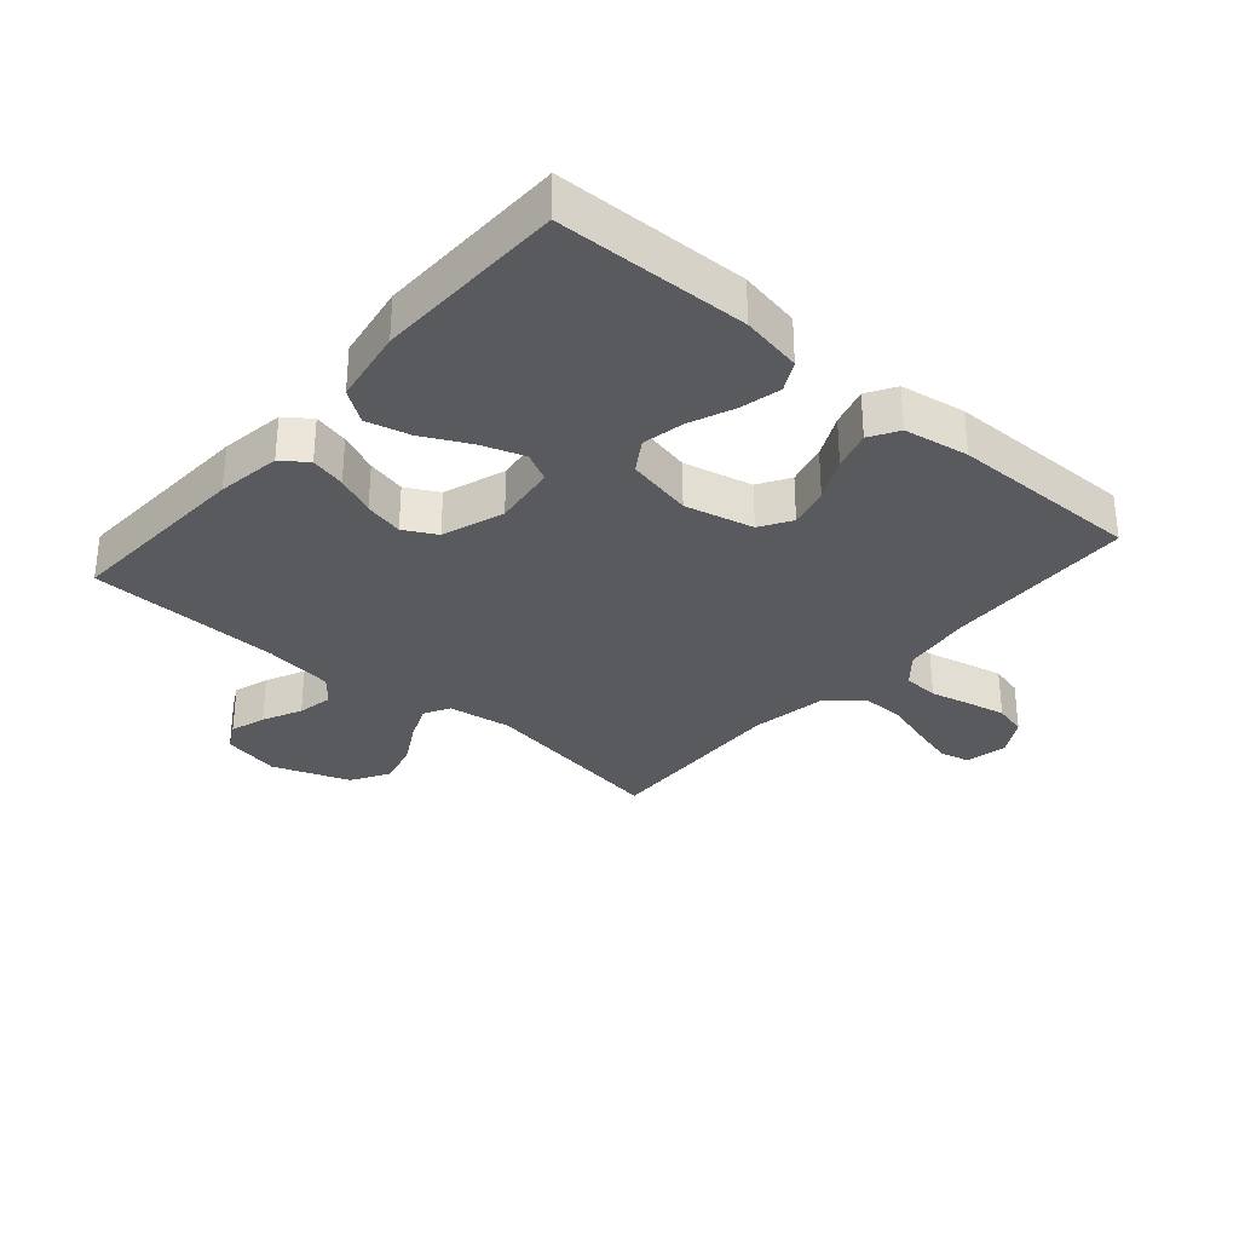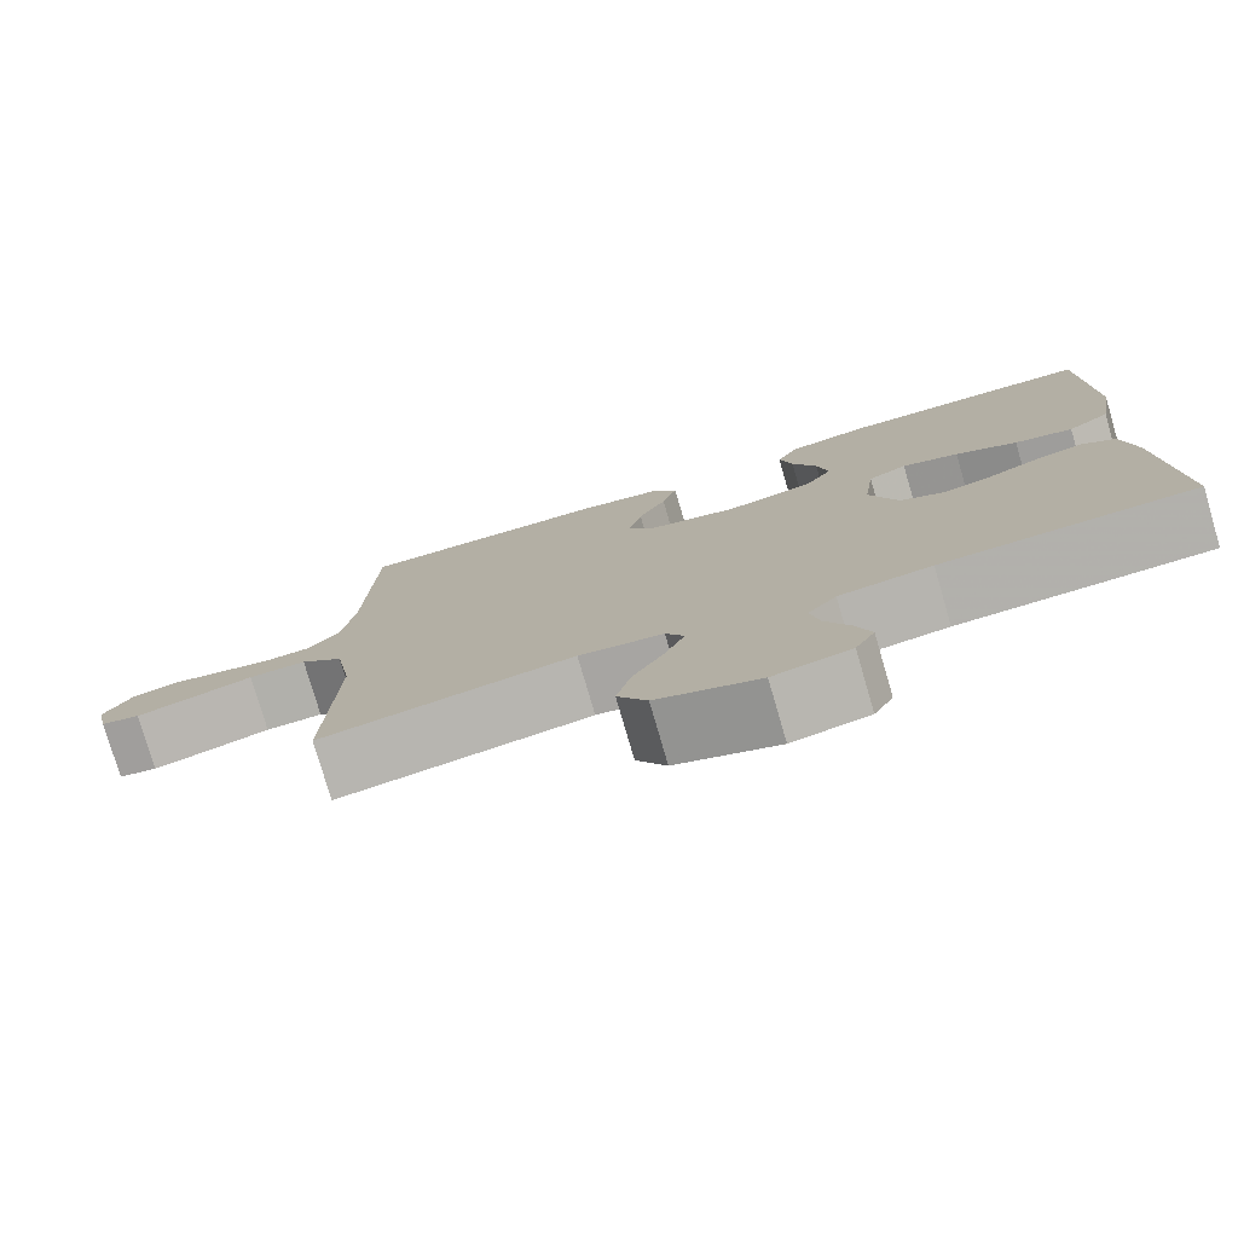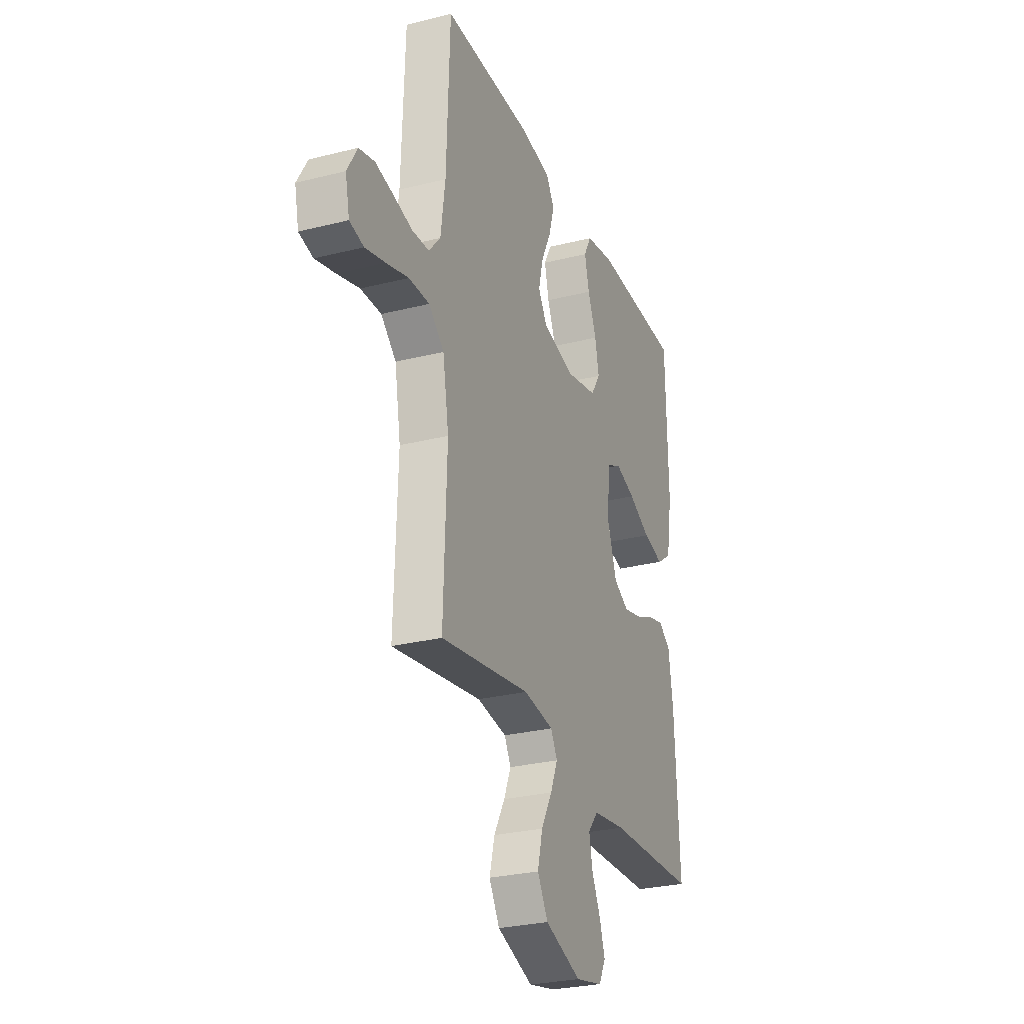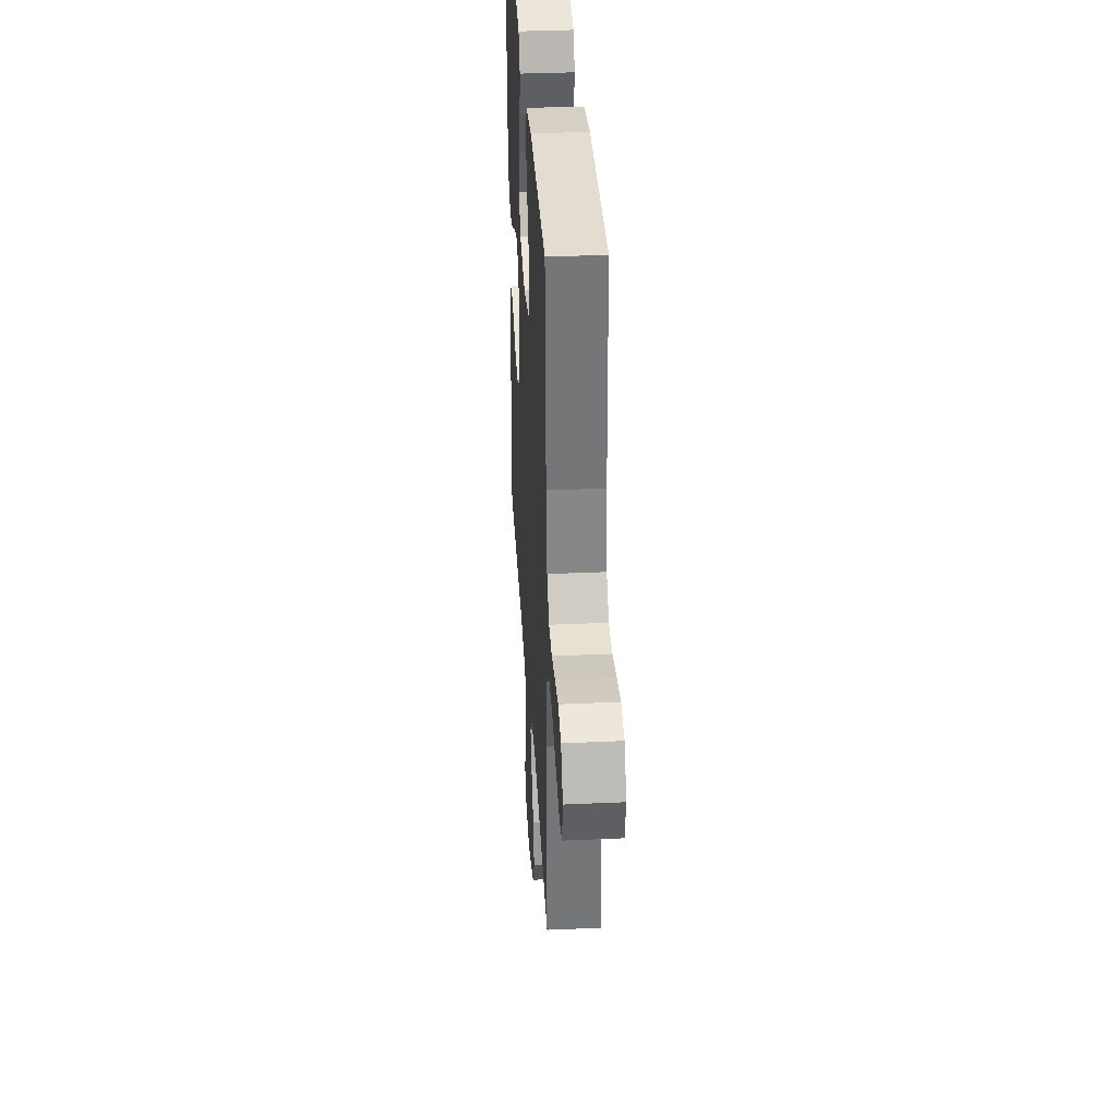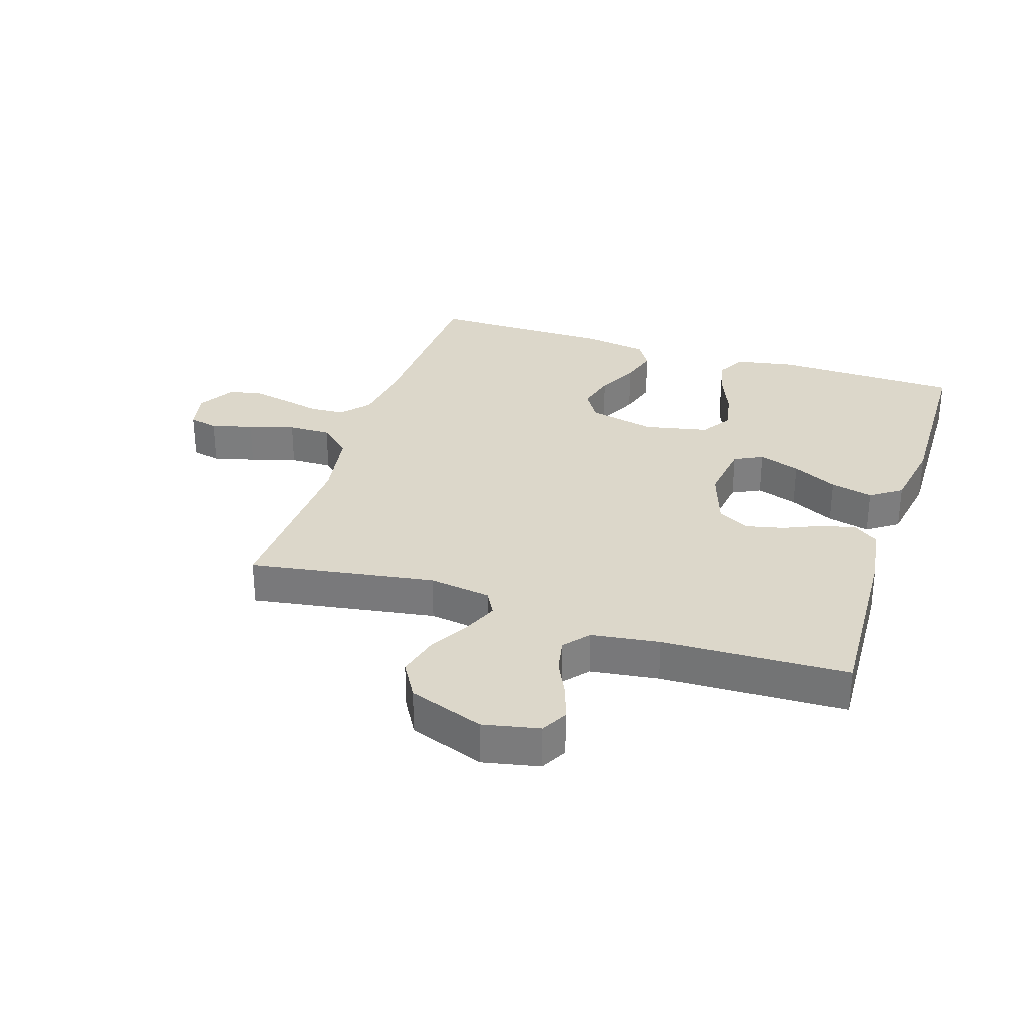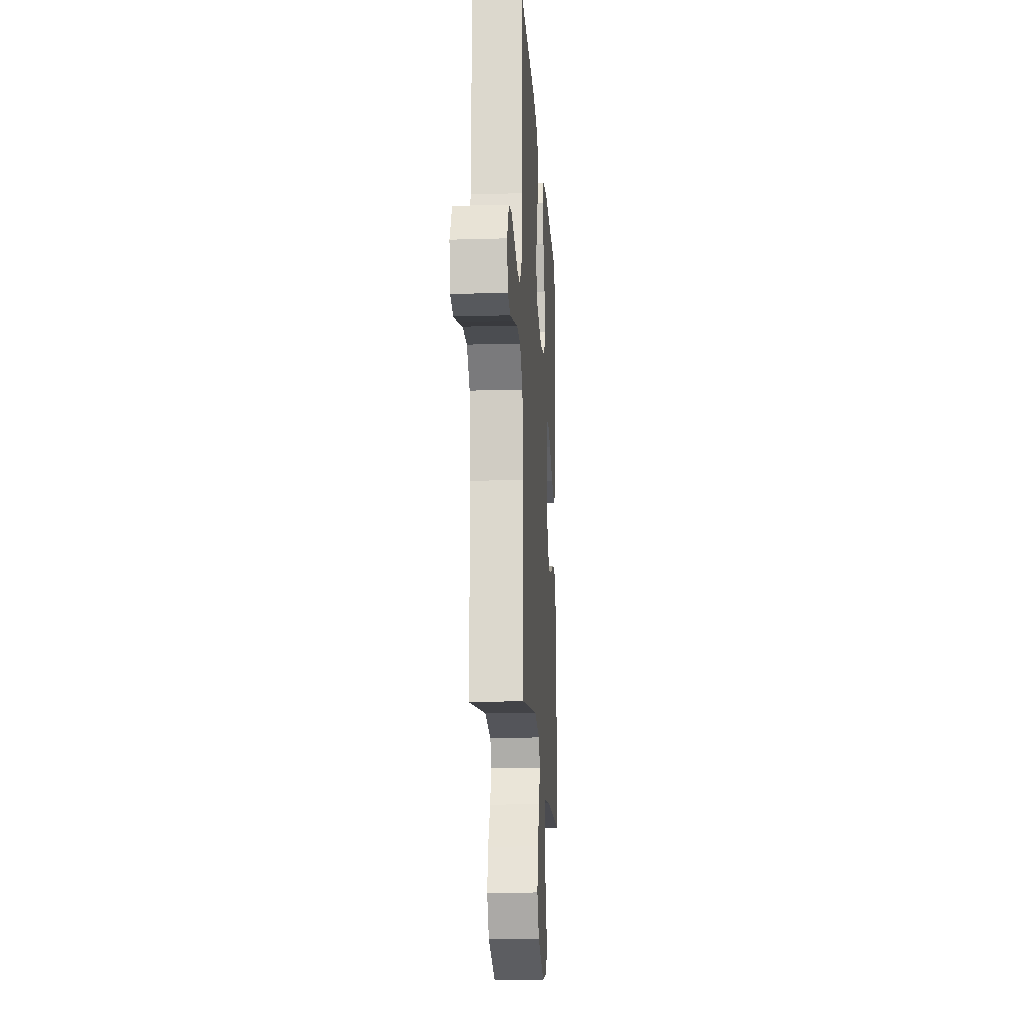
<metadata>
{"format":"obj","ext":"obj","renderer":"f3d","projection":"perspective","resolution":1024,"background":"white","views":[{"elev":-31.6,"azim":-40.9,"up":"+Y"},{"elev":-78.1,"azim":-163.7,"up":"+Z"},{"elev":-27.8,"azim":111.1,"up":"+Z"},{"elev":35.6,"azim":86.6,"up":"+Z"},{"elev":30.7,"azim":-162.0,"up":"+Y"},{"elev":-16.5,"azim":93.5,"up":"+Z"}]}
</metadata>
<code>
v -0.5 0.07 -0.5
v -0.485 0.07 -0.2
v -0.47 0.07 -0.099
v -0.43 0.07 -0.07
v -0.375 0.07 -0.083
v -0.313 0.07 -0.11
v -0.252 0.07 -0.124
v -0.201 0.07 -0.097
v -0.168 0.07 0
v -0.181 0.07 0.1
v -0.227 0.07 0.123
v -0.294 0.07 0.1
v -0.367 0.07 0.063
v -0.436 0.07 0.046
v -0.486 0.07 0.081
v -0.506 0.07 0.2
v -0.5 0.07 0.5
v -0.2 0.07 0.507
v -0.104 0.07 0.489
v -0.079 0.07 0.442
v -0.094 0.07 0.378
v -0.123 0.07 0.307
v -0.136 0.07 0.242
v -0.104 0.07 0.192
v 0 0.07 0.17
v 0.108 0.07 0.195
v 0.138 0.07 0.244
v 0.122 0.07 0.308
v 0.089 0.07 0.375
v 0.071 0.07 0.436
v 0.098 0.07 0.481
v 0.2 0.07 0.498
v 0.5 0.07 0.5
v 0.511 0.07 0.2
v 0.526 0.07 0.092
v 0.565 0.07 0.047
v 0.621 0.07 0.044
v 0.684 0.07 0.059
v 0.745 0.07 0.072
v 0.797 0.07 0.059
v 0.831 0.07 0
v 0.817 0.07 -0.065
v 0.77 0.07 -0.076
v 0.703 0.07 -0.058
v 0.629 0.07 -0.036
v 0.56 0.07 -0.035
v 0.509 0.07 -0.081
v 0.489 0.07 -0.2
v 0.5 0.07 -0.5
v 0.2 0.07 -0.452
v 0.1 0.07 -0.467
v 0.078 0.07 -0.507
v 0.102 0.07 -0.564
v 0.139 0.07 -0.63
v 0.156 0.07 -0.697
v 0.121 0.07 -0.757
v 0 0.07 -0.801
v -0.091 0.07 -0.782
v -0.114 0.07 -0.739
v -0.096 0.07 -0.683
v -0.067 0.07 -0.622
v -0.056 0.07 -0.566
v -0.09 0.07 -0.525
v -0.2 0.07 -0.51
v -0.5 0 -0.5
v -0.485 0 -0.2
v -0.47 0 -0.099
v -0.43 0 -0.07
v -0.375 0 -0.083
v -0.313 0 -0.11
v -0.252 0 -0.124
v -0.201 0 -0.097
v -0.168 0 0
v -0.181 0 0.1
v -0.227 0 0.123
v -0.294 0 0.1
v -0.367 0 0.063
v -0.436 0 0.046
v -0.486 0 0.081
v -0.506 0 0.2
v -0.5 0 0.5
v -0.2 0 0.507
v -0.104 0 0.489
v -0.079 0 0.442
v -0.094 0 0.378
v -0.123 0 0.307
v -0.136 0 0.242
v -0.104 0 0.192
v 0 0 0.17
v 0.108 0 0.195
v 0.138 0 0.244
v 0.122 0 0.308
v 0.089 0 0.375
v 0.071 0 0.436
v 0.098 0 0.481
v 0.2 0 0.498
v 0.5 0 0.5
v 0.511 0 0.2
v 0.526 0 0.092
v 0.565 0 0.047
v 0.621 0 0.044
v 0.684 0 0.059
v 0.745 0 0.072
v 0.797 0 0.059
v 0.831 0 0
v 0.817 0 -0.065
v 0.77 0 -0.076
v 0.703 0 -0.058
v 0.629 0 -0.036
v 0.56 0 -0.035
v 0.509 0 -0.081
v 0.489 0 -0.2
v 0.5 0 -0.5
v 0.2 0 -0.452
v 0.1 0 -0.467
v 0.078 0 -0.507
v 0.102 0 -0.564
v 0.139 0 -0.63
v 0.156 0 -0.697
v 0.121 0 -0.757
v 0 0 -0.801
v -0.091 0 -0.782
v -0.114 0 -0.739
v -0.096 0 -0.683
v -0.067 0 -0.622
v -0.056 0 -0.566
v -0.09 0 -0.525
v -0.2 0 -0.51
f 59 60 61
f 58 59 61
f 57 58 61
f 56 57 61
f 55 56 61
f 54 55 61
f 53 54 61
f 52 53 61 62
f 51 52 62 63
f 48 49 50
f 47 48 50 51
f 43 44 45
f 42 43 45
f 41 42 45
f 40 41 45
f 39 40 45
f 38 39 45
f 37 38 45
f 36 37 45 46
f 35 36 46 47
f 32 33 34
f 31 32 34
f 30 31 34
f 29 30 34
f 28 29 34
f 34 35 47
f 28 34 47
f 27 28 47
f 20 21 22
f 19 20 22
f 18 19 22
f 17 18 22
f 16 17 22
f 15 16 22
f 14 15 22
f 13 14 22
f 12 13 22
f 11 12 22 23
f 10 11 23 24
f 4 5 6
f 3 4 6
f 2 3 6
f 1 2 6
f 64 1 6
f 64 6 7
f 51 63 64
f 47 51 64
f 27 47 64
f 26 27 64
f 25 26 64
f 9 10 24 25
f 8 9 25 64
f 7 8 64
f 125 124 123
f 125 123 122
f 125 122 121
f 125 121 120
f 125 120 119
f 125 119 118
f 125 118 117
f 126 125 117 116
f 127 126 116 115
f 114 113 112
f 115 114 112 111
f 109 108 107
f 109 107 106
f 109 106 105
f 109 105 104
f 109 104 103
f 109 103 102
f 109 102 101
f 110 109 101 100
f 111 110 100 99
f 98 97 96
f 98 96 95
f 98 95 94
f 98 94 93
f 98 93 92
f 111 99 98
f 111 98 92
f 111 92 91
f 86 85 84
f 86 84 83
f 86 83 82
f 86 82 81
f 86 81 80
f 86 80 79
f 86 79 78
f 86 78 77
f 86 77 76
f 87 86 76 75
f 88 87 75 74
f 70 69 68
f 70 68 67
f 70 67 66
f 70 66 65
f 70 65 128
f 71 70 128
f 128 127 115
f 128 115 111
f 128 111 91
f 128 91 90
f 128 90 89
f 89 88 74 73
f 128 89 73 72
f 128 72 71
f 1 65 66 2
f 2 66 67 3
f 3 67 68 4
f 4 68 69 5
f 5 69 70 6
f 6 70 71 7
f 7 71 72 8
f 8 72 73 9
f 9 73 74 10
f 10 74 75 11
f 11 75 76 12
f 12 76 77 13
f 13 77 78 14
f 14 78 79 15
f 15 79 80 16
f 16 80 81 17
f 17 81 82 18
f 18 82 83 19
f 19 83 84 20
f 20 84 85 21
f 21 85 86 22
f 22 86 87 23
f 23 87 88 24
f 24 88 89 25
f 25 89 90 26
f 26 90 91 27
f 27 91 92 28
f 28 92 93 29
f 29 93 94 30
f 30 94 95 31
f 31 95 96 32
f 32 96 97 33
f 33 97 98 34
f 34 98 99 35
f 35 99 100 36
f 36 100 101 37
f 37 101 102 38
f 38 102 103 39
f 39 103 104 40
f 40 104 105 41
f 41 105 106 42
f 42 106 107 43
f 43 107 108 44
f 44 108 109 45
f 45 109 110 46
f 46 110 111 47
f 47 111 112 48
f 48 112 113 49
f 49 113 114 50
f 50 114 115 51
f 51 115 116 52
f 52 116 117 53
f 53 117 118 54
f 54 118 119 55
f 55 119 120 56
f 56 120 121 57
f 57 121 122 58
f 58 122 123 59
f 59 123 124 60
f 60 124 125 61
f 61 125 126 62
f 62 126 127 63
f 63 127 128 64
f 64 128 65 1

</code>
